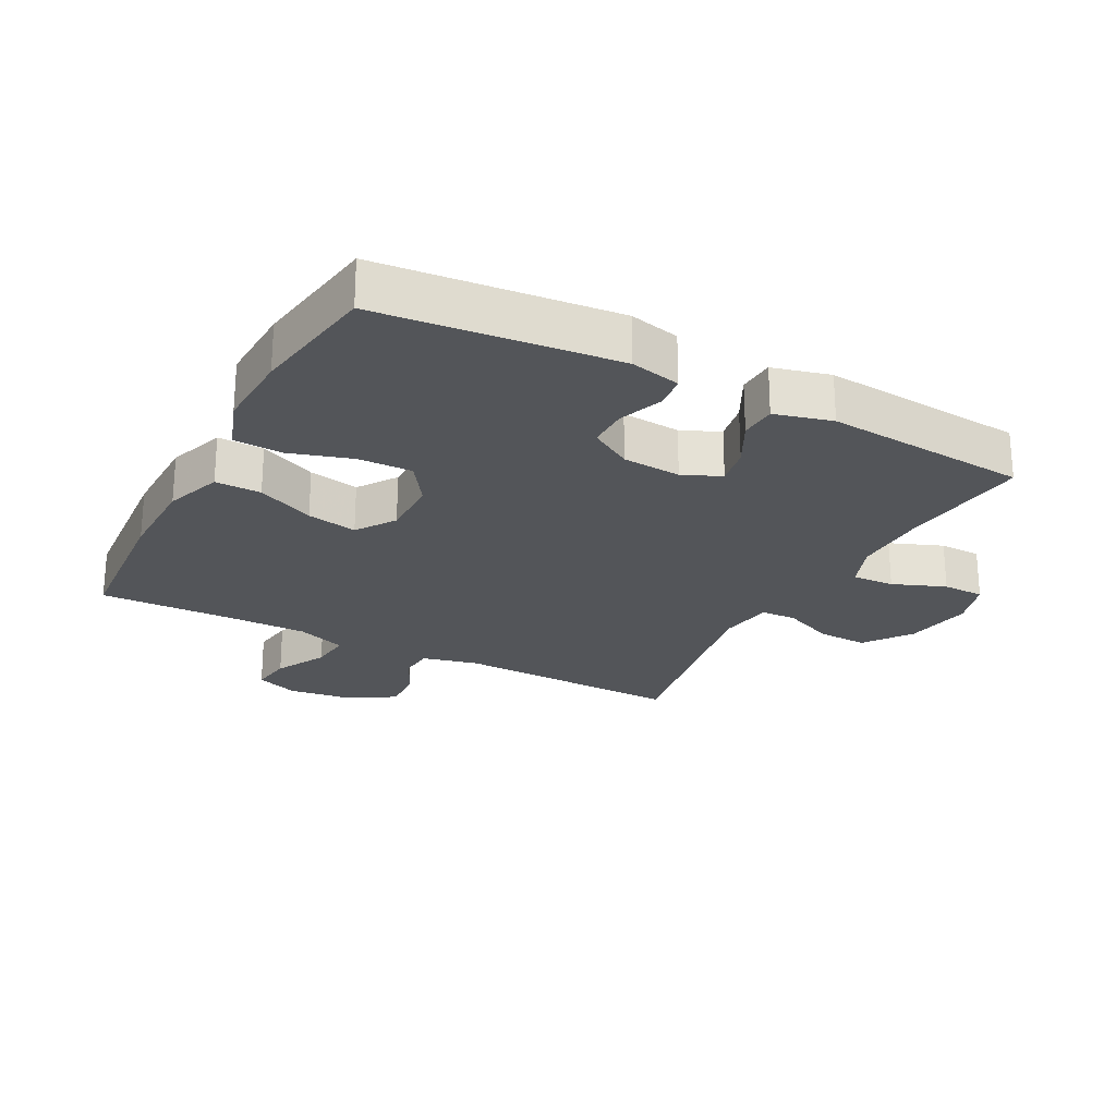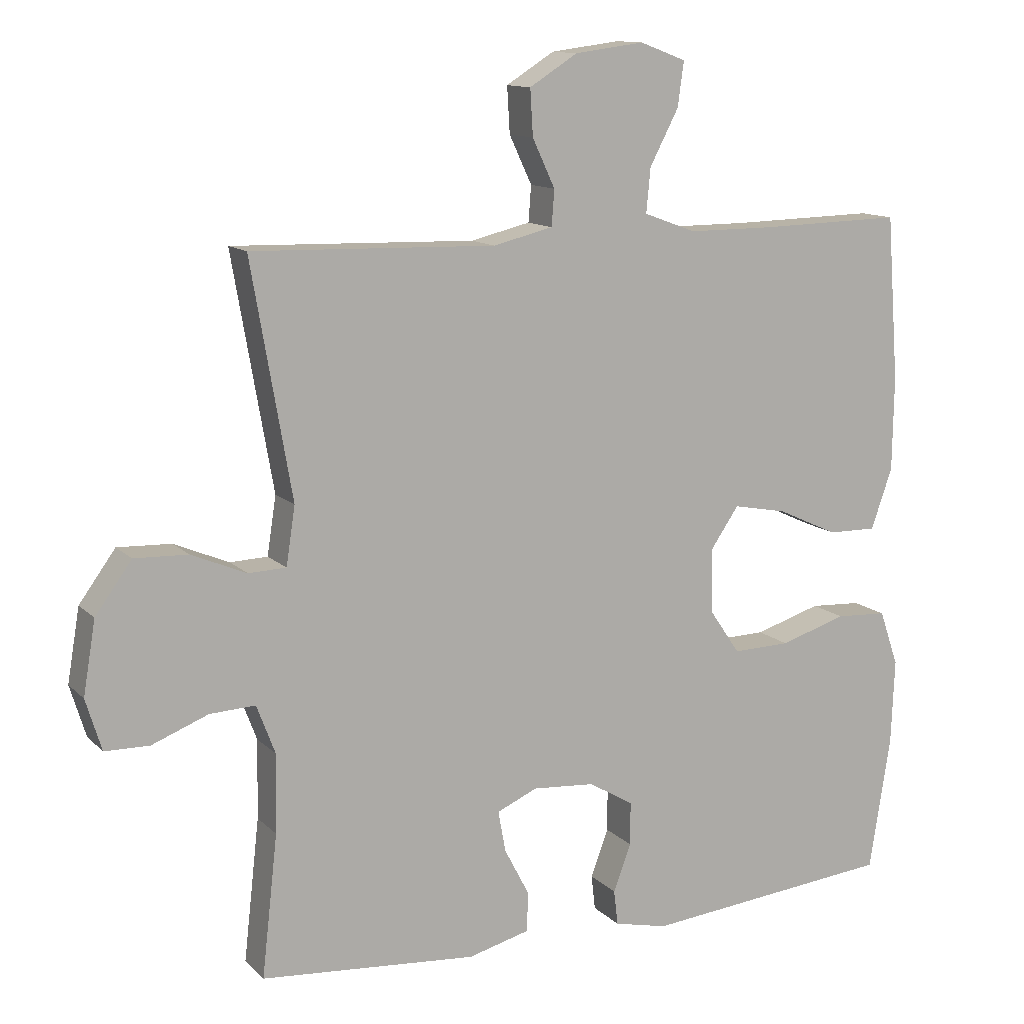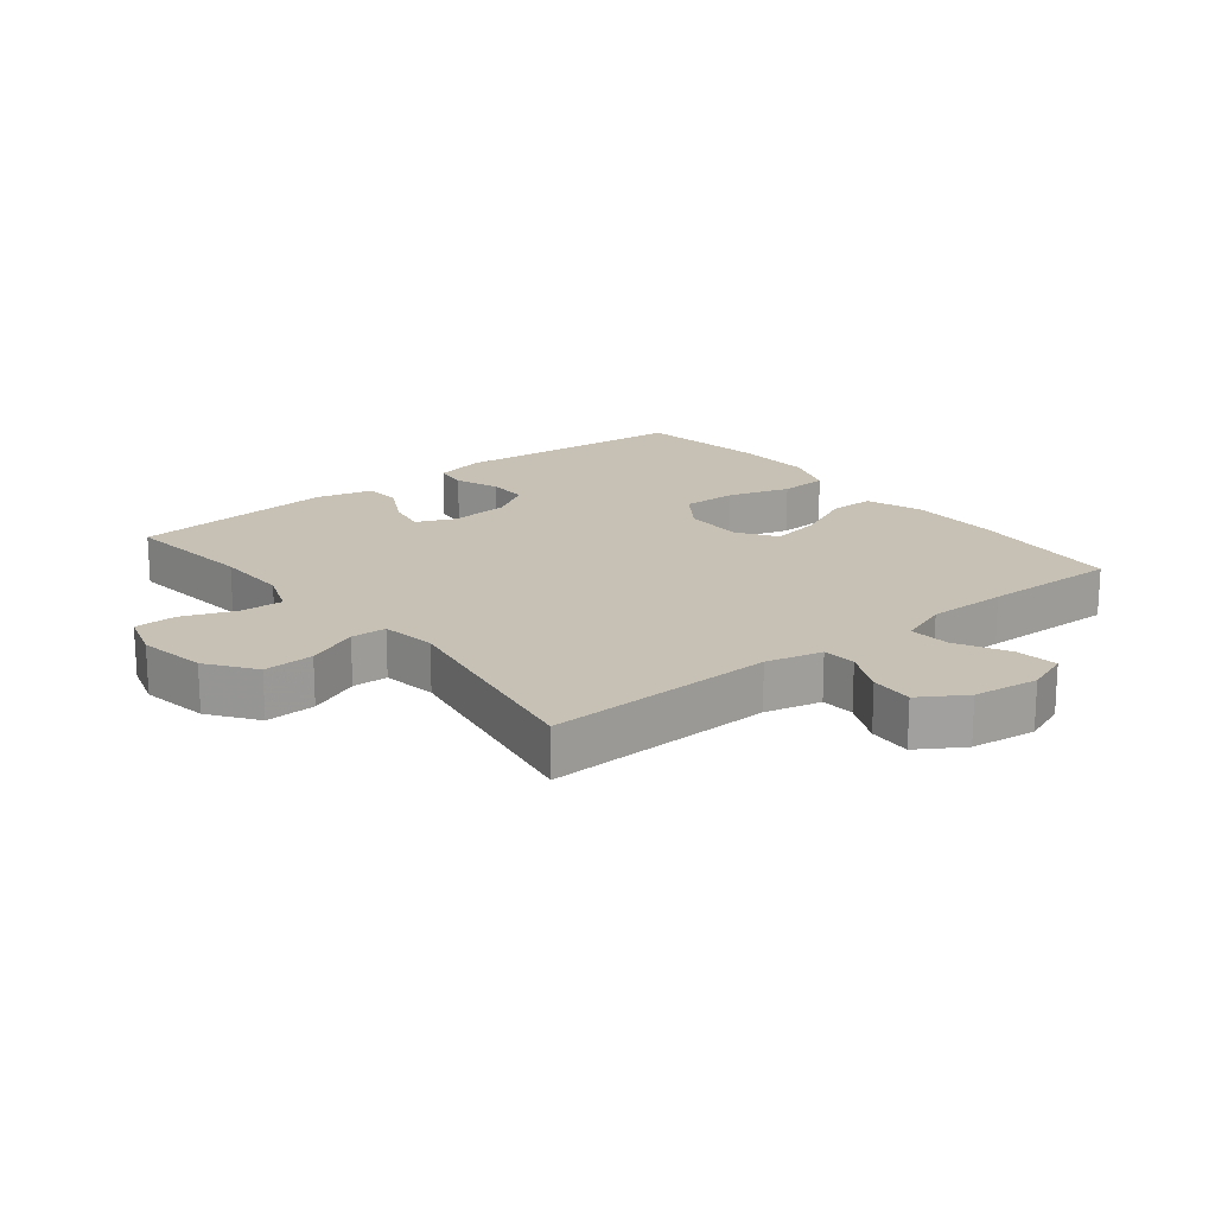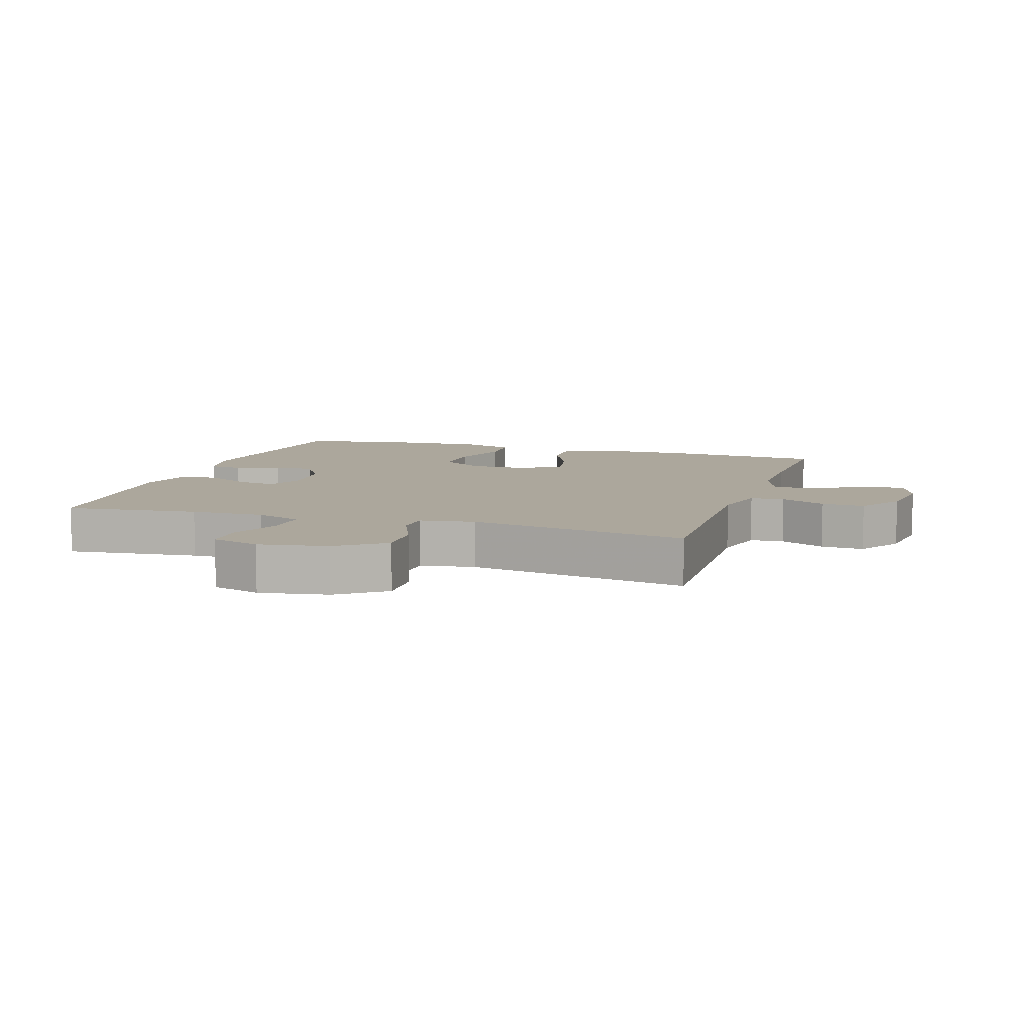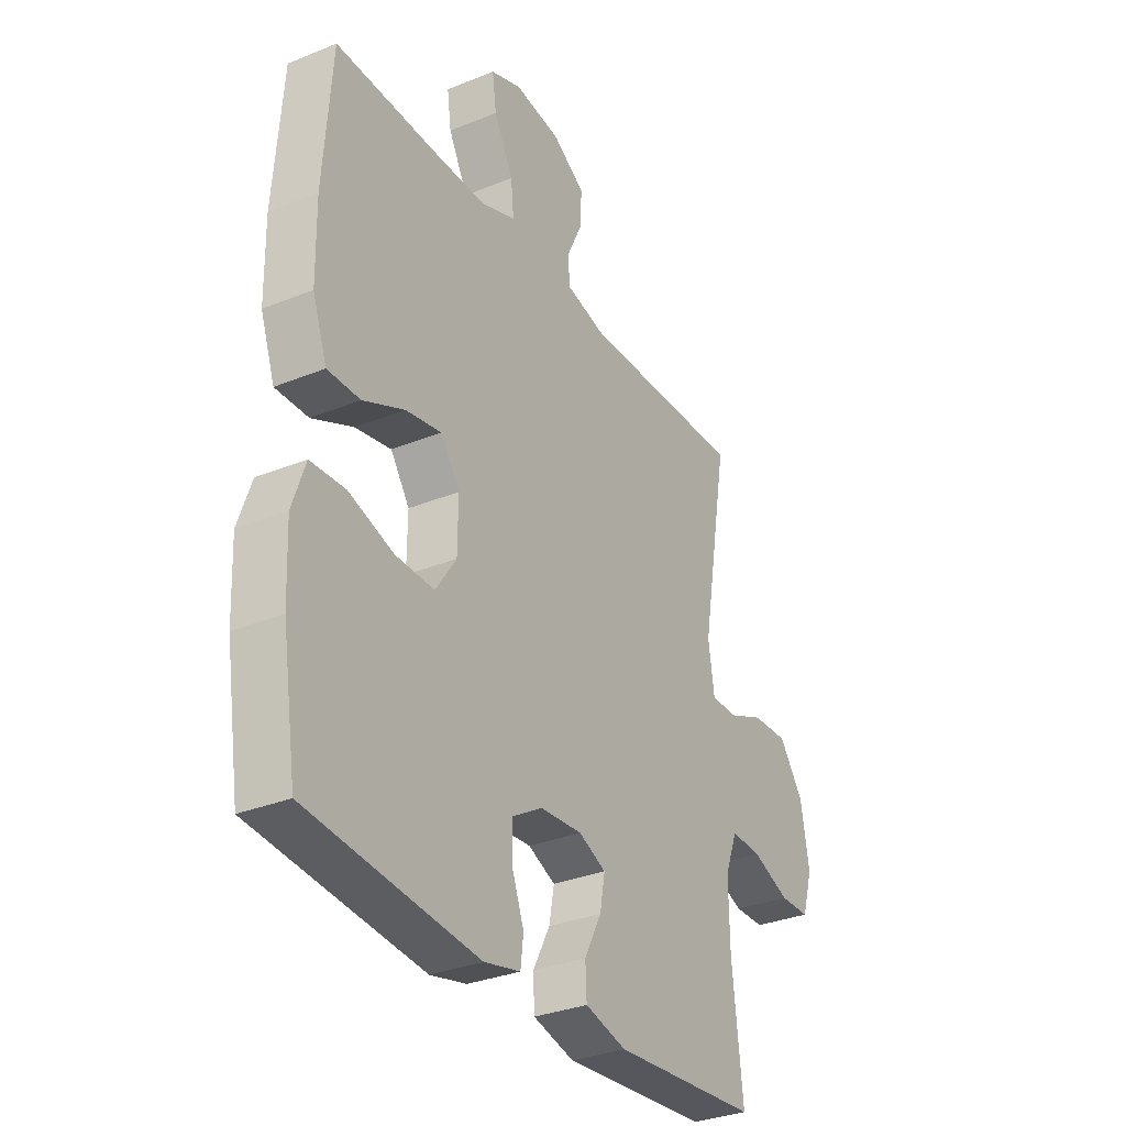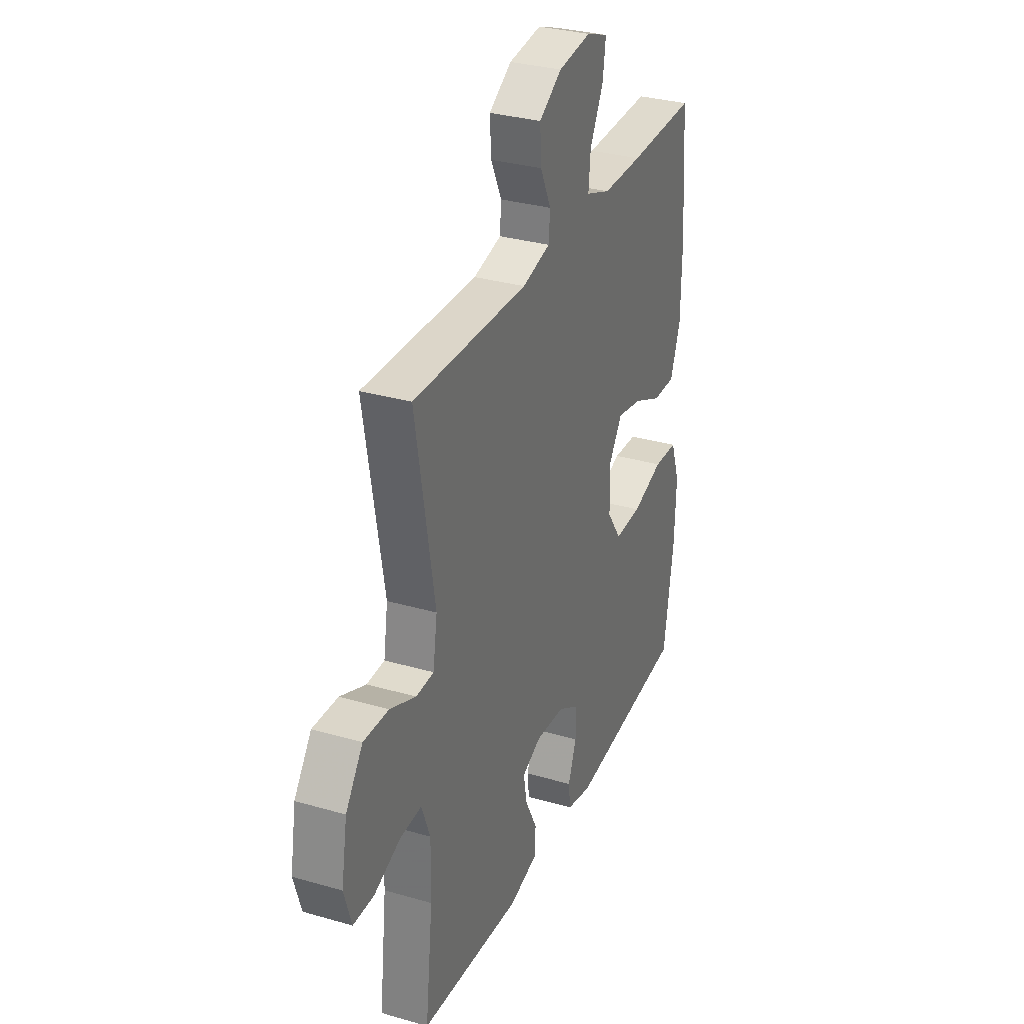
<metadata>
{"format":"obj","ext":"obj","renderer":"f3d","projection":"perspective","resolution":1024,"background":"white","views":[{"elev":-24.1,"azim":152.2,"up":"+Y"},{"elev":12.3,"azim":-26.5,"up":"+Z"},{"elev":18.6,"azim":-38.6,"up":"+Y"},{"elev":8.4,"azim":-72.2,"up":"+Y"},{"elev":-31.9,"azim":119.8,"up":"+Z"},{"elev":31.6,"azim":-67.7,"up":"+Z"}]}
</metadata>
<code>
v 0.5 0.07 -0.5
v 0.133 0.07 -0.536
v 0.055 0.07 -0.518
v 0.049 0.07 -0.467
v 0.075 0.07 -0.398
v 0.075 0.07 -0.335
v 0.01 0.07 -0.296
v -0.081 0.07 -0.289
v -0.14 0.07 -0.315
v -0.129 0.07 -0.375
v -0.092 0.07 -0.446
v -0.095 0.07 -0.503
v -0.184 0.07 -0.526
v -0.5 0.07 -0.5
v -0.477 0.07 -0.294
v -0.475 0.07 -0.18
v -0.502 0.07 -0.109
v -0.568 0.07 -0.112
v -0.65 0.07 -0.144
v -0.715 0.07 -0.143
v -0.738 0.07 -0.068
v -0.72 0.07 0.038
v -0.667 0.07 0.111
v -0.589 0.07 0.108
v -0.509 0.07 0.074
v -0.454 0.07 0.076
v -0.441 0.07 0.161
v -0.5 0.07 0.5
v -0.145 0.07 0.49
v -0.058 0.07 0.511
v -0.054 0.07 0.563
v -0.087 0.07 0.633
v -0.091 0.07 0.7
v -0.021 0.07 0.744
v 0.08 0.07 0.757
v 0.147 0.07 0.732
v 0.138 0.07 0.667
v 0.096 0.07 0.587
v 0.09 0.07 0.523
v 0.166 0.07 0.495
v 0.29 0.07 0.495
v 0.5 0.07 0.5
v 0.518 0.07 0.26
v 0.516 0.07 0.123
v 0.485 0.07 0.035
v 0.414 0.07 0.036
v 0.325 0.07 0.077
v 0.247 0.07 0.092
v 0.206 0.07 0.032
v 0.207 0.07 -0.061
v 0.252 0.07 -0.127
v 0.336 0.07 -0.125
v 0.433 0.07 -0.095
v 0.508 0.07 -0.099
v 0.536 0.07 -0.18
v 0.531 0.07 -0.303
v 0.5 0 -0.5
v 0.133 0 -0.536
v 0.055 0 -0.518
v 0.049 0 -0.467
v 0.075 0 -0.398
v 0.075 0 -0.335
v 0.01 0 -0.296
v -0.081 0 -0.289
v -0.14 0 -0.315
v -0.129 0 -0.375
v -0.092 0 -0.446
v -0.095 0 -0.503
v -0.184 0 -0.526
v -0.5 0 -0.5
v -0.477 0 -0.294
v -0.475 0 -0.18
v -0.502 0 -0.109
v -0.568 0 -0.112
v -0.65 0 -0.144
v -0.715 0 -0.143
v -0.738 0 -0.068
v -0.72 0 0.038
v -0.667 0 0.111
v -0.589 0 0.108
v -0.509 0 0.074
v -0.454 0 0.076
v -0.441 0 0.161
v -0.5 0 0.5
v -0.145 0 0.49
v -0.058 0 0.511
v -0.054 0 0.563
v -0.087 0 0.633
v -0.091 0 0.7
v -0.021 0 0.744
v 0.08 0 0.757
v 0.147 0 0.732
v 0.138 0 0.667
v 0.096 0 0.587
v 0.09 0 0.523
v 0.166 0 0.495
v 0.29 0 0.495
v 0.5 0 0.5
v 0.518 0 0.26
v 0.516 0 0.123
v 0.485 0 0.035
v 0.414 0 0.036
v 0.325 0 0.077
v 0.247 0 0.092
v 0.206 0 0.032
v 0.207 0 -0.061
v 0.252 0 -0.127
v 0.336 0 -0.125
v 0.433 0 -0.095
v 0.508 0 -0.099
v 0.536 0 -0.18
v 0.531 0 -0.303
f 52 53 54 55
f 51 52 55 56
f 44 45 46 47
f 44 47 48
f 41 42 43 44
f 40 41 44 48
f 39 40 48 49
f 35 36 37 38
f 35 38 39
f 34 35 39
f 31 32 33 34
f 30 31 34 39
f 29 30 39 49
f 27 28 29 49
f 22 23 24 25
f 22 25 26
f 21 22 26
f 18 19 20 21
f 17 18 21 26
f 16 17 26
f 15 16 26 27
f 13 14 15
f 10 11 12 13
f 9 10 13 15
f 8 9 15 27
f 2 3 4 5
f 2 5 6
f 51 56 1 2
f 50 51 2 6
f 49 50 6 7
f 7 8 27 49
f 111 110 109 108
f 112 111 108 107
f 103 102 101 100
f 104 103 100
f 100 99 98 97
f 104 100 97 96
f 105 104 96 95
f 94 93 92 91
f 95 94 91
f 95 91 90
f 90 89 88 87
f 95 90 87 86
f 105 95 86 85
f 105 85 84 83
f 81 80 79 78
f 82 81 78
f 82 78 77
f 77 76 75 74
f 82 77 74 73
f 82 73 72
f 83 82 72 71
f 71 70 69
f 69 68 67 66
f 71 69 66 65
f 83 71 65 64
f 61 60 59 58
f 62 61 58
f 58 57 112 107
f 62 58 107 106
f 63 62 106 105
f 105 83 64 63
f 1 57 58 2
f 2 58 59 3
f 3 59 60 4
f 4 60 61 5
f 5 61 62 6
f 6 62 63 7
f 7 63 64 8
f 8 64 65 9
f 9 65 66 10
f 10 66 67 11
f 11 67 68 12
f 12 68 69 13
f 13 69 70 14
f 14 70 71 15
f 15 71 72 16
f 16 72 73 17
f 17 73 74 18
f 18 74 75 19
f 19 75 76 20
f 20 76 77 21
f 21 77 78 22
f 22 78 79 23
f 23 79 80 24
f 24 80 81 25
f 25 81 82 26
f 26 82 83 27
f 27 83 84 28
f 28 84 85 29
f 29 85 86 30
f 30 86 87 31
f 31 87 88 32
f 32 88 89 33
f 33 89 90 34
f 34 90 91 35
f 35 91 92 36
f 36 92 93 37
f 37 93 94 38
f 38 94 95 39
f 39 95 96 40
f 40 96 97 41
f 41 97 98 42
f 42 98 99 43
f 43 99 100 44
f 44 100 101 45
f 45 101 102 46
f 46 102 103 47
f 47 103 104 48
f 48 104 105 49
f 49 105 106 50
f 50 106 107 51
f 51 107 108 52
f 52 108 109 53
f 53 109 110 54
f 54 110 111 55
f 55 111 112 56
f 56 112 57 1

</code>
